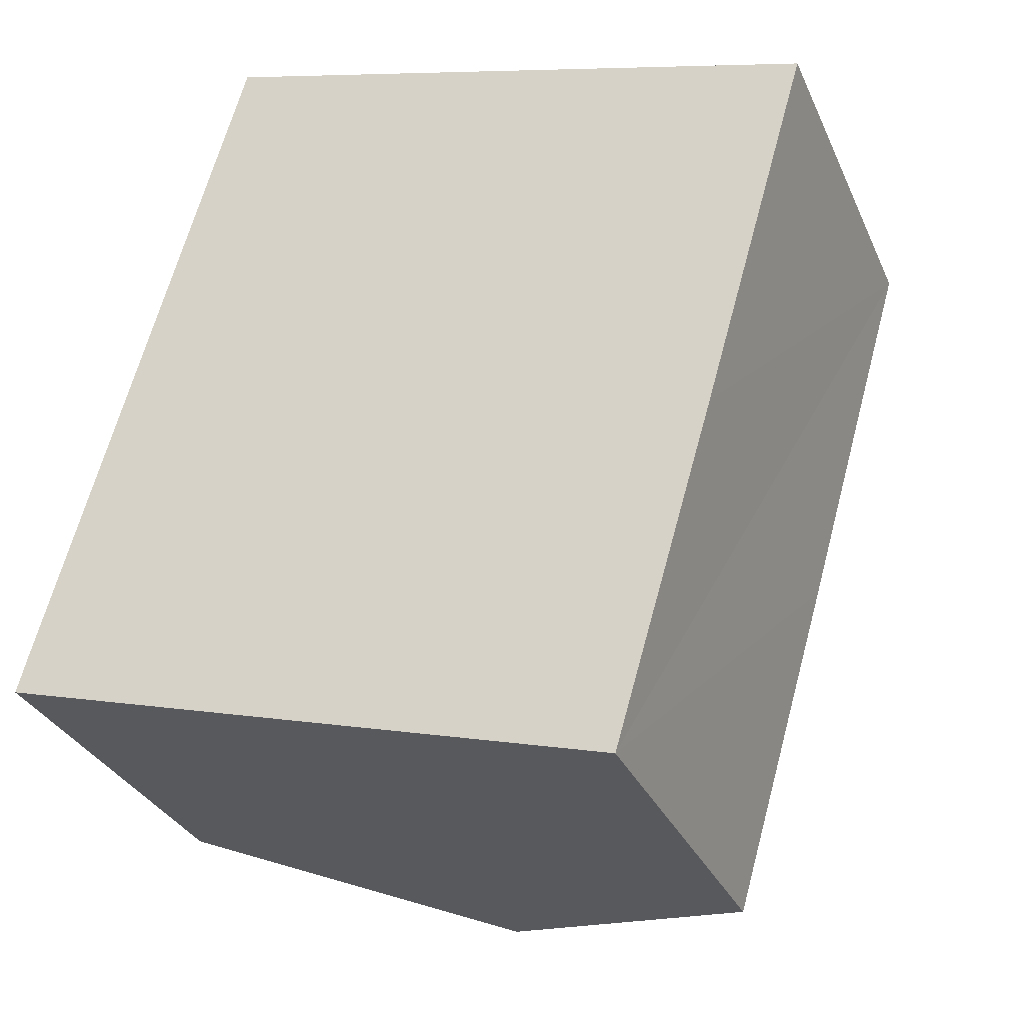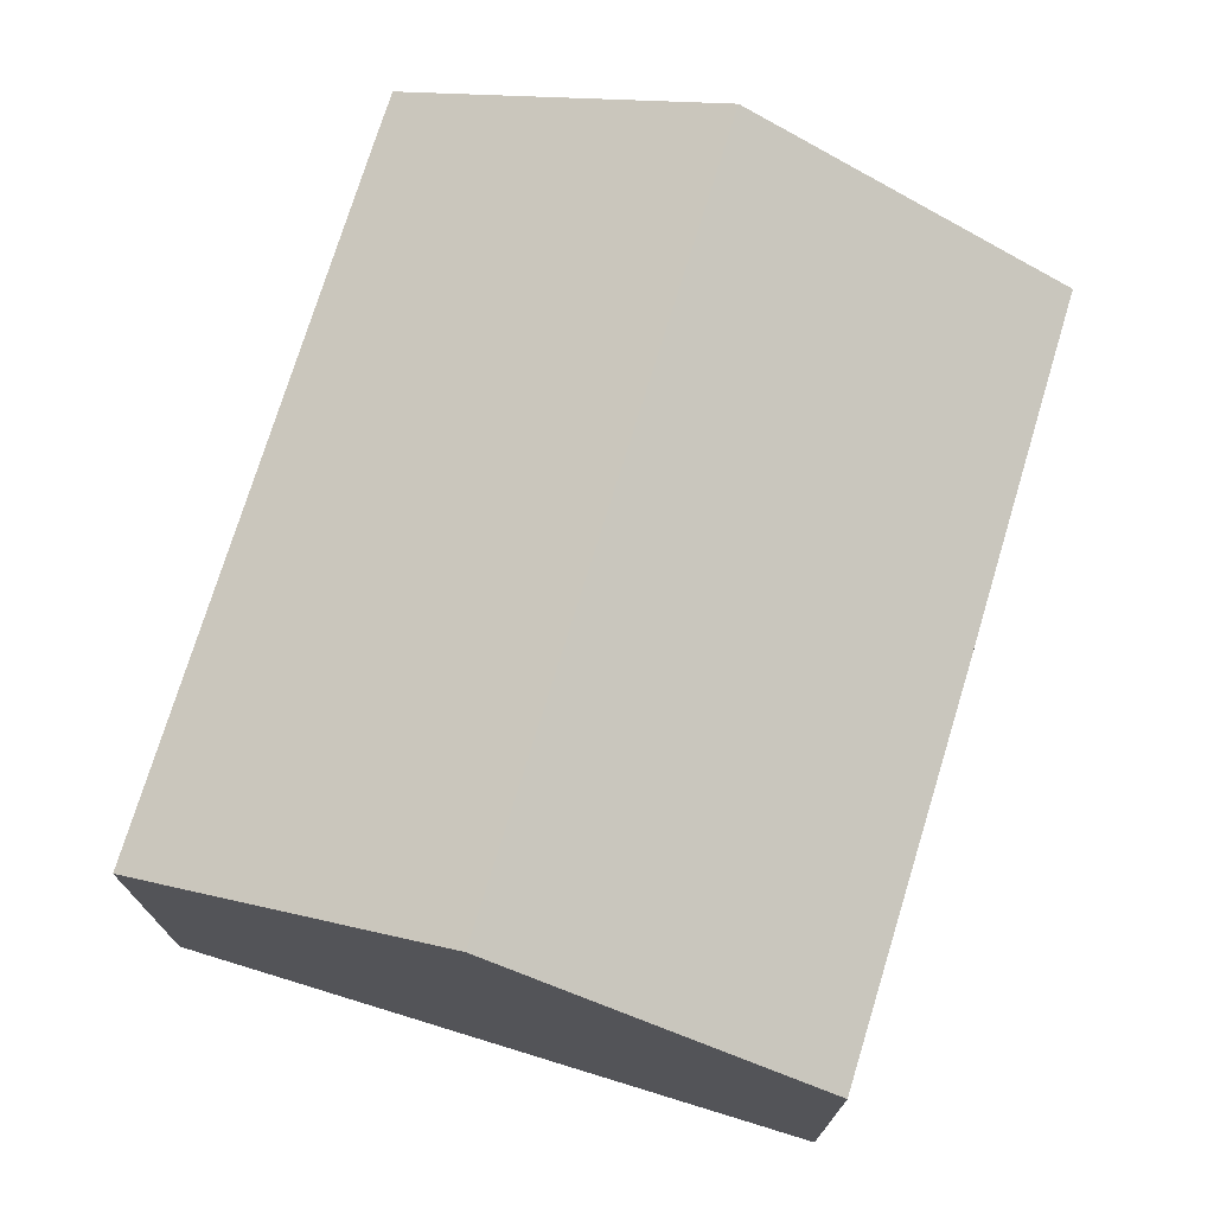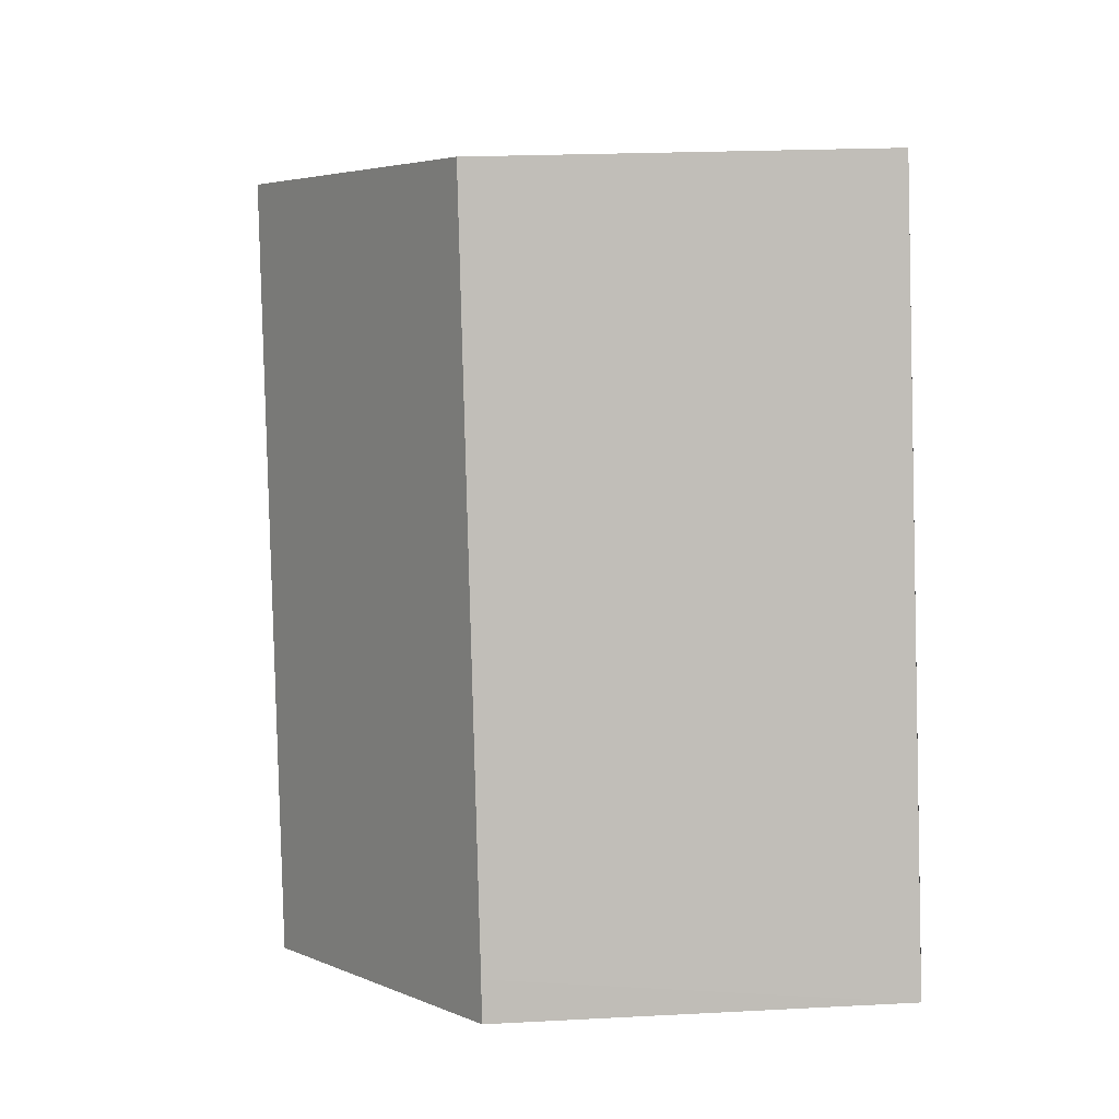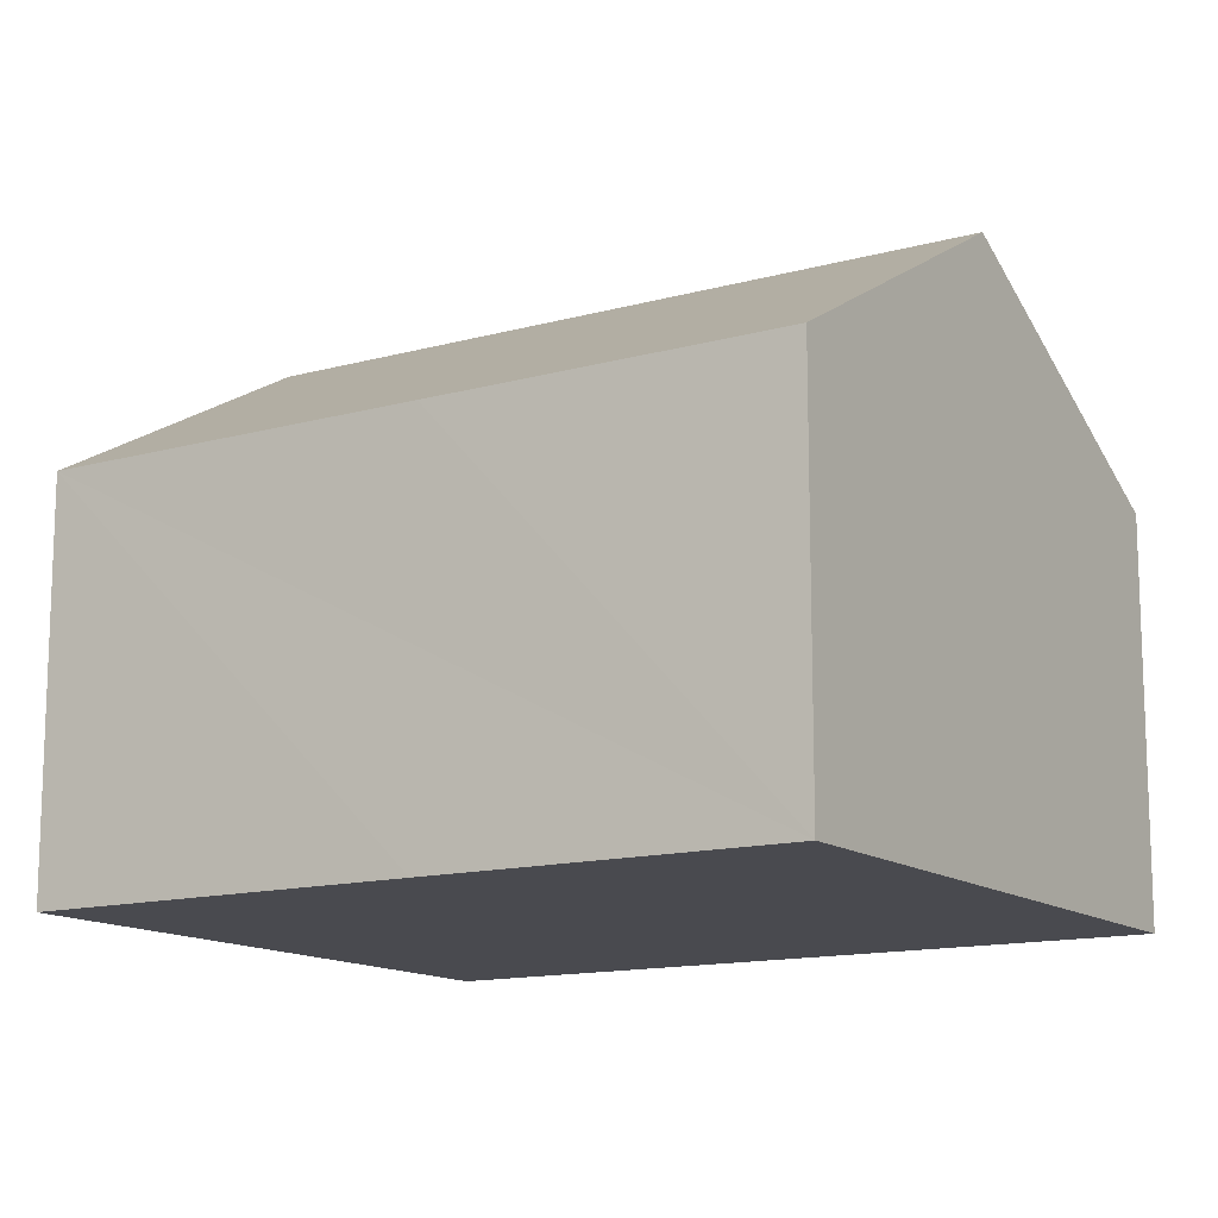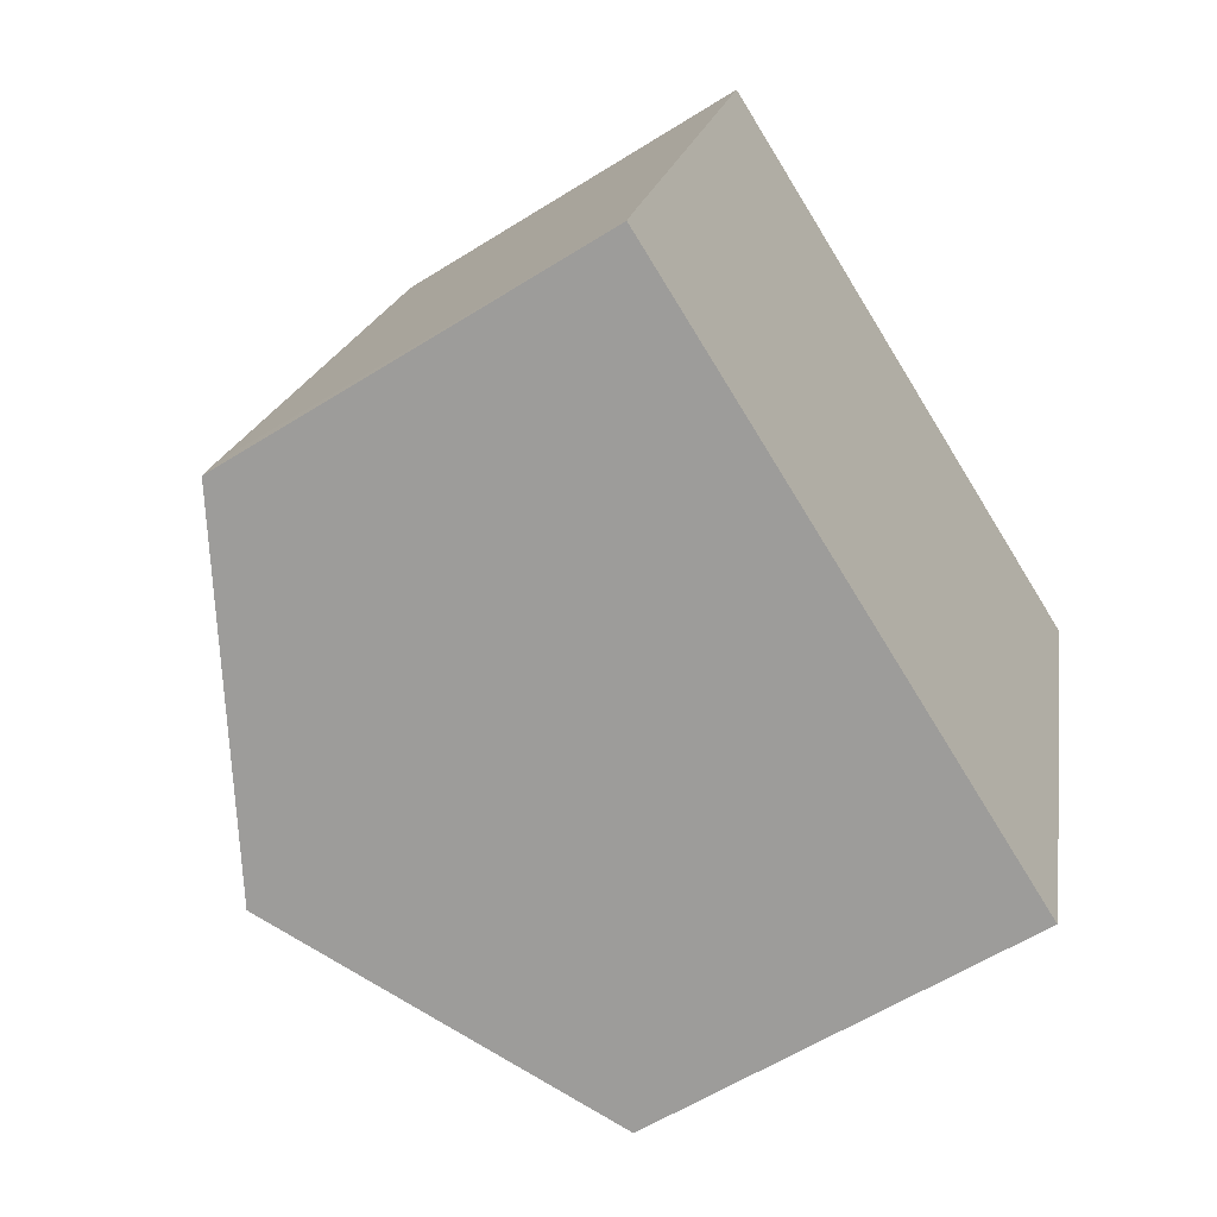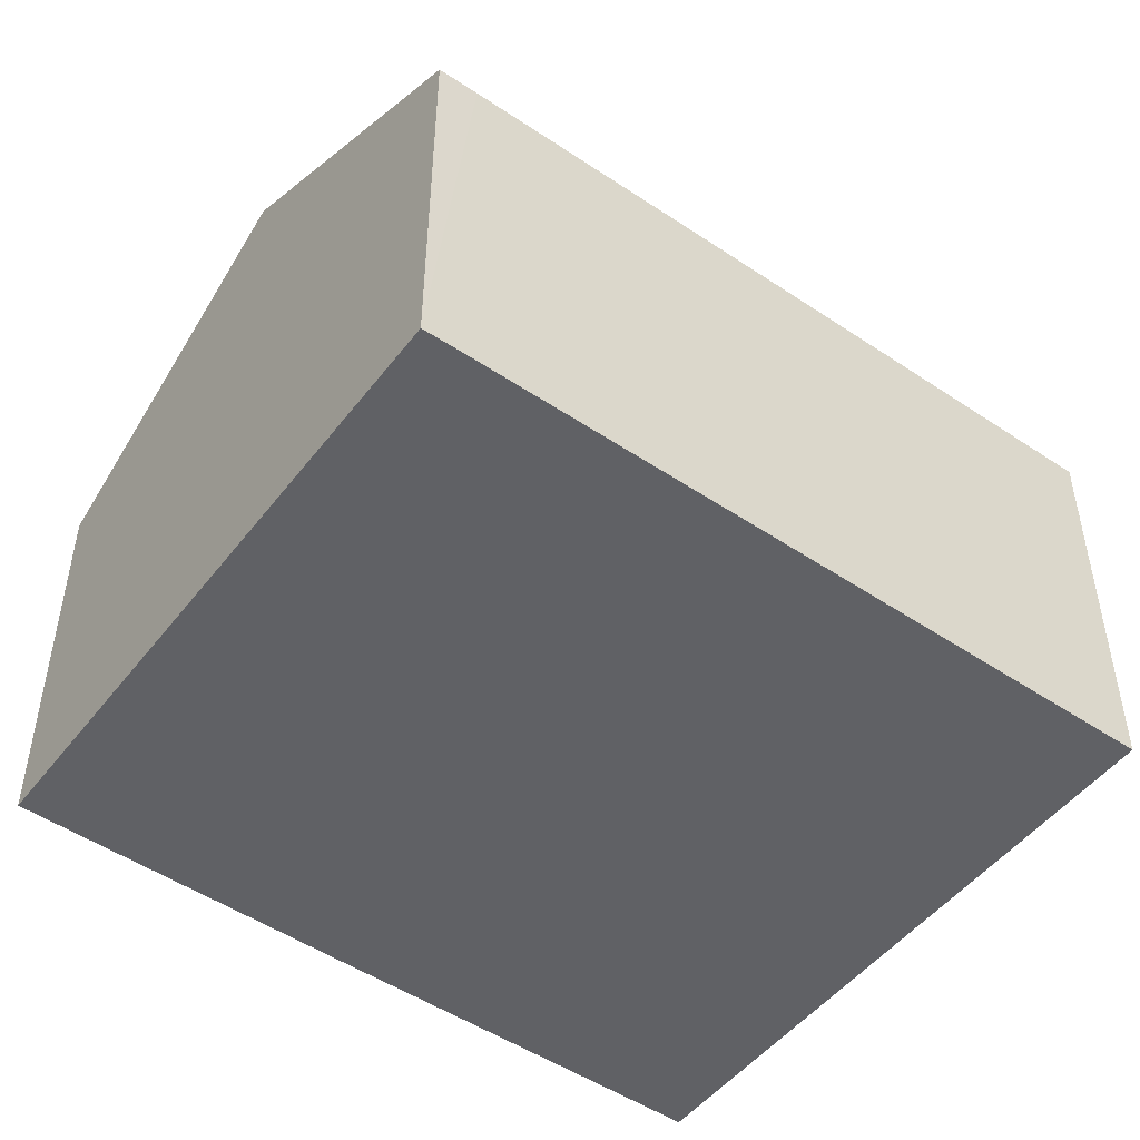
<metadata>
{"format":"obj","ext":"obj","renderer":"f3d","projection":"perspective","resolution":1024,"background":"white","views":[{"elev":-31.1,"azim":21.0,"up":"+Z"},{"elev":74.3,"azim":33.0,"up":"+Y"},{"elev":20.6,"azim":-95.5,"up":"+Z"},{"elev":-13.5,"azim":137.9,"up":"+Y"},{"elev":-58.9,"azim":-57.0,"up":"+Z"},{"elev":-49.7,"azim":-110.6,"up":"+Y"}]}
</metadata>
<code>
v  8.737 9.626 10.79
v  10.46 6.653 -2.893
v  5.241 9.626 -1.449
v  12.16 6.632 2.925
v  13.99 6.63 9.292
v  0.18 6.639 0.655
v  0 6.643 4.068e-16
v  3.509 6.643 12.29
v  10.46 1.771e-16 -2.893
v  5.241 8.873e-17 -1.449
v  0 0 0
v  3.509 -7.525e-16 12.29
v  0.18 -4.011e-17 0.655
v  8.737 -6.609e-16 10.79
v  13.99 -5.69e-16 9.292
v  12.16 -1.791e-16 2.925
g defaultobject
f 1 2 3
f 2 1 4
f 4 1 5
f 6 3 7
f 3 6 1
f 1 6 8
f 9 3 2
f 3 9 7
f 7 9 10
f 7 10 11
f 11 6 7
f 6 11 8
f 8 11 12
f 12 11 13
f 12 1 8
f 1 12 5
f 5 12 14
f 5 14 15
f 4 9 2
f 9 4 5
f 9 5 16
f 16 5 15
f 10 13 11
f 13 10 12
f 12 10 9
f 12 9 16
f 12 16 14
f 14 16 15

</code>
